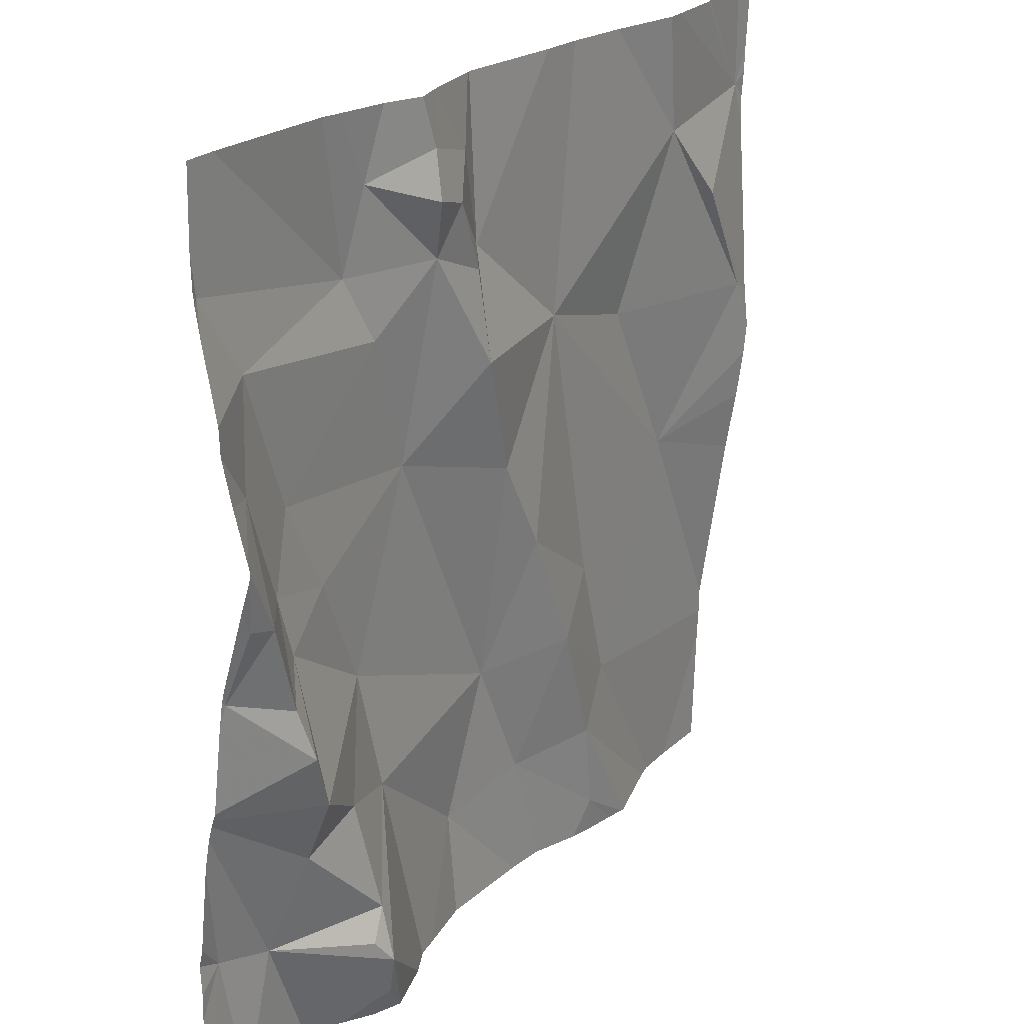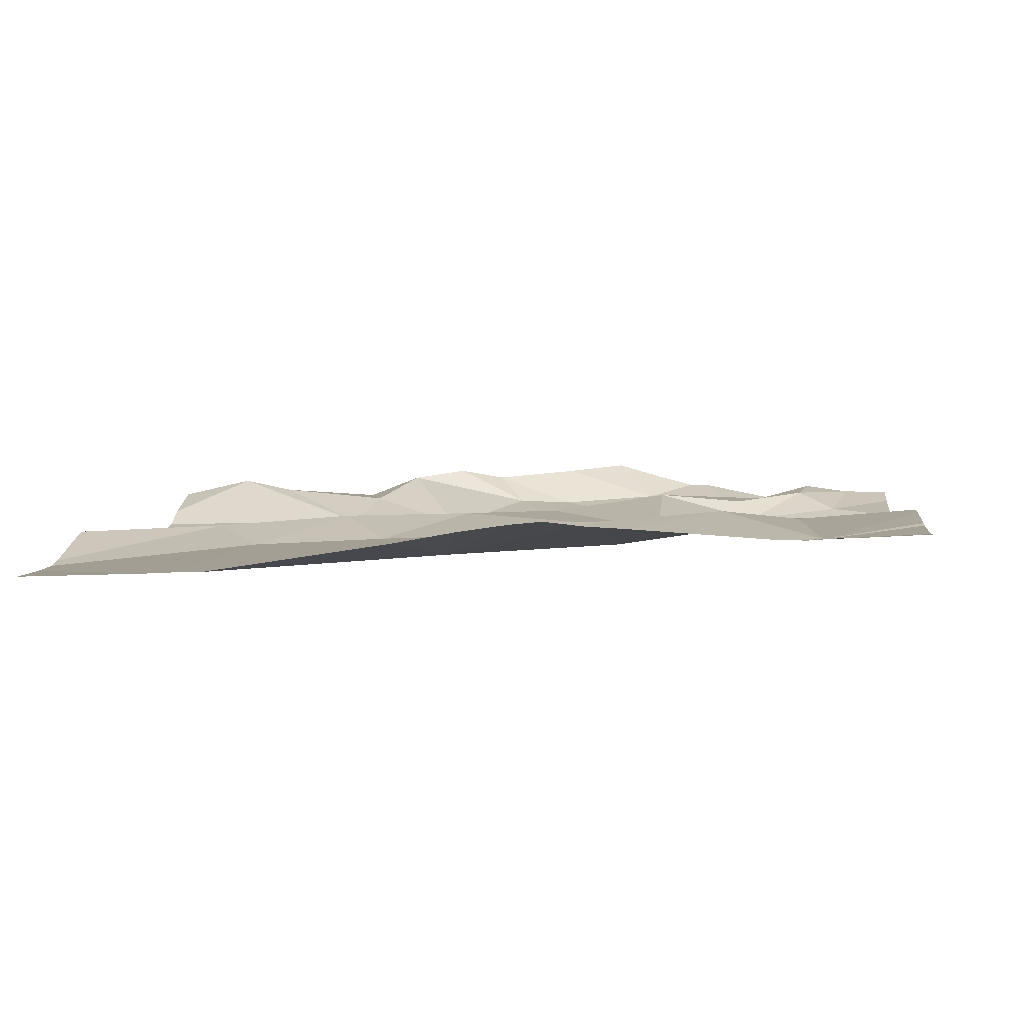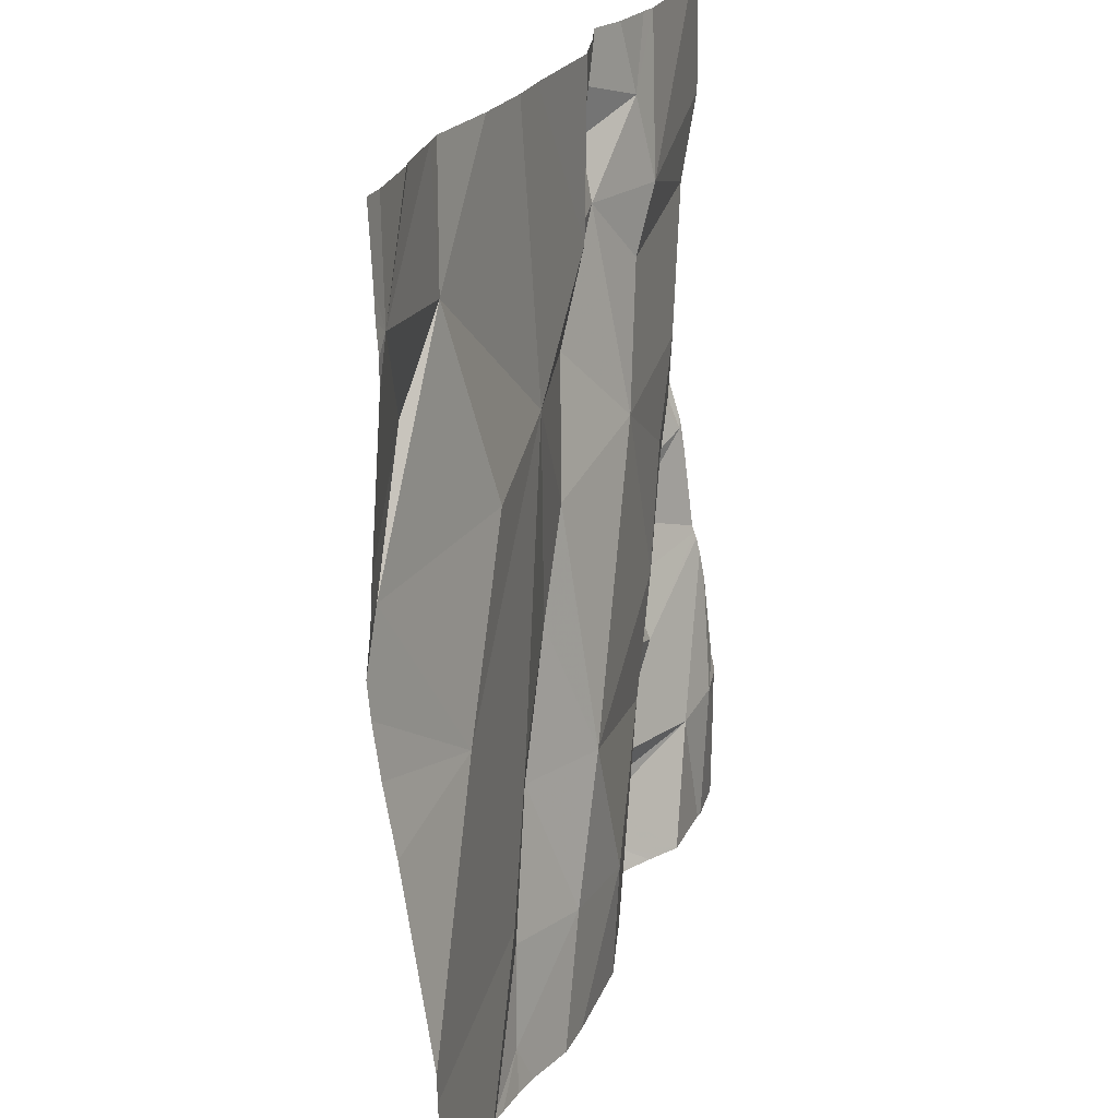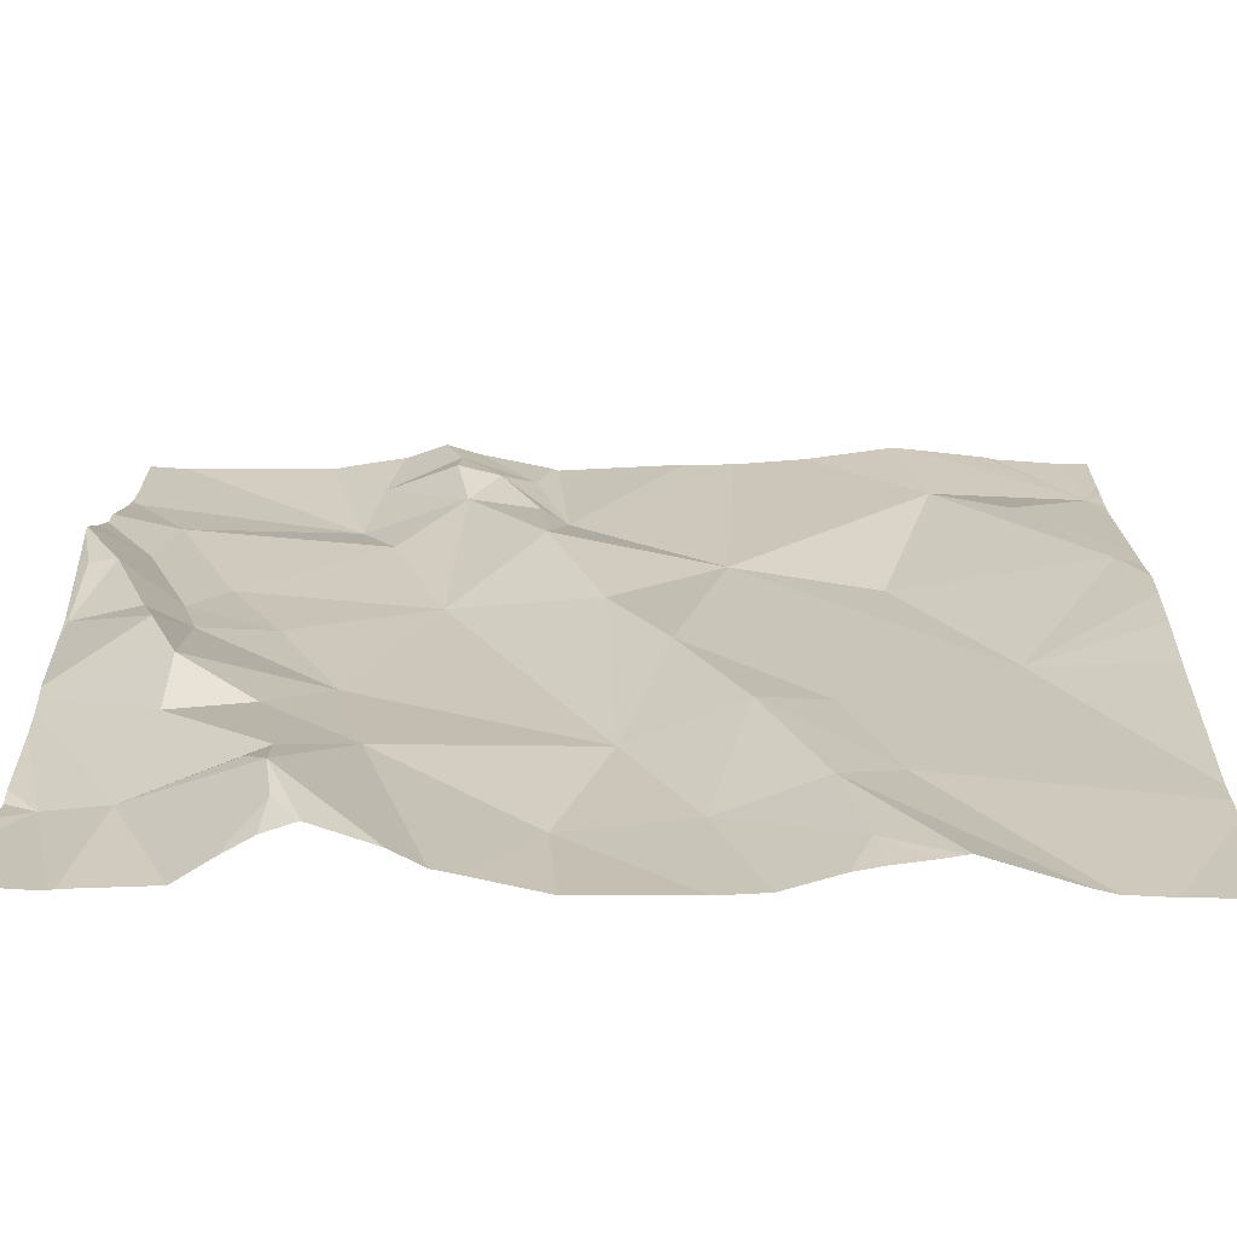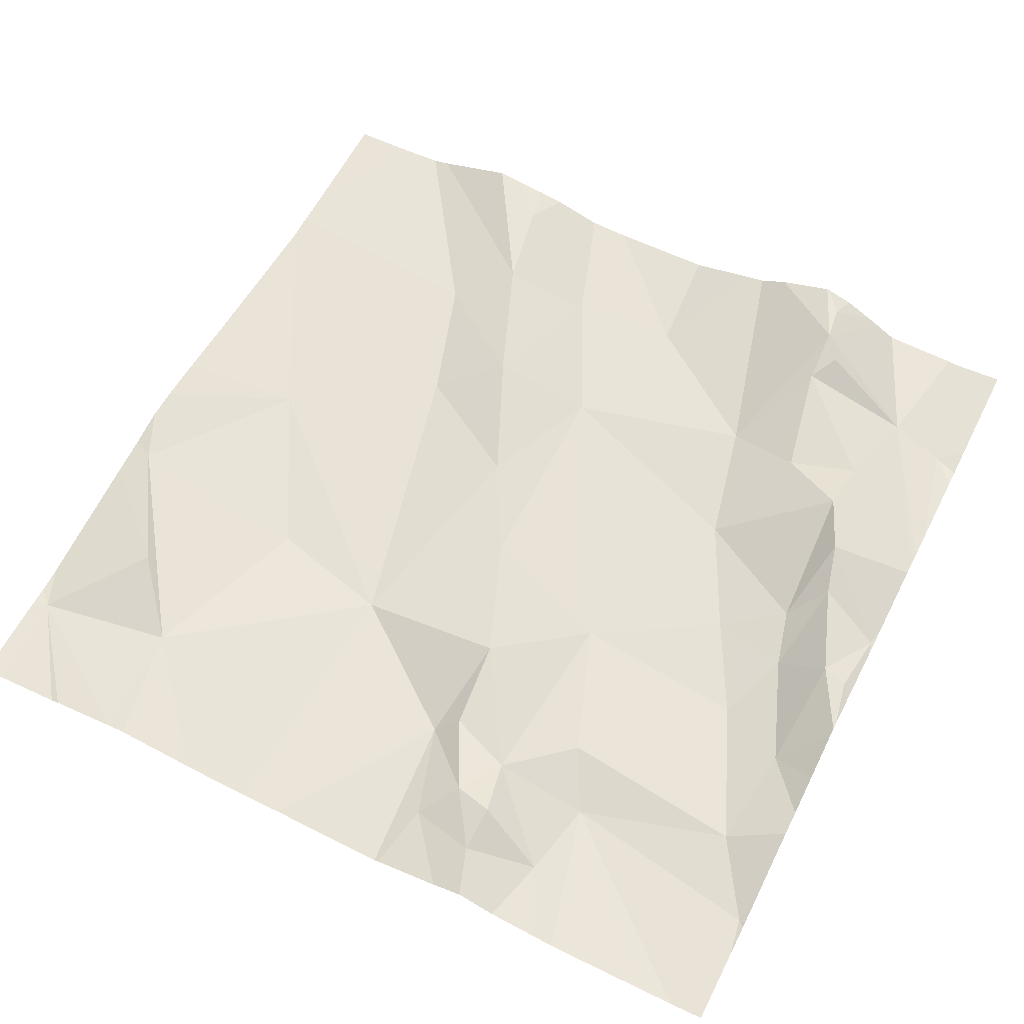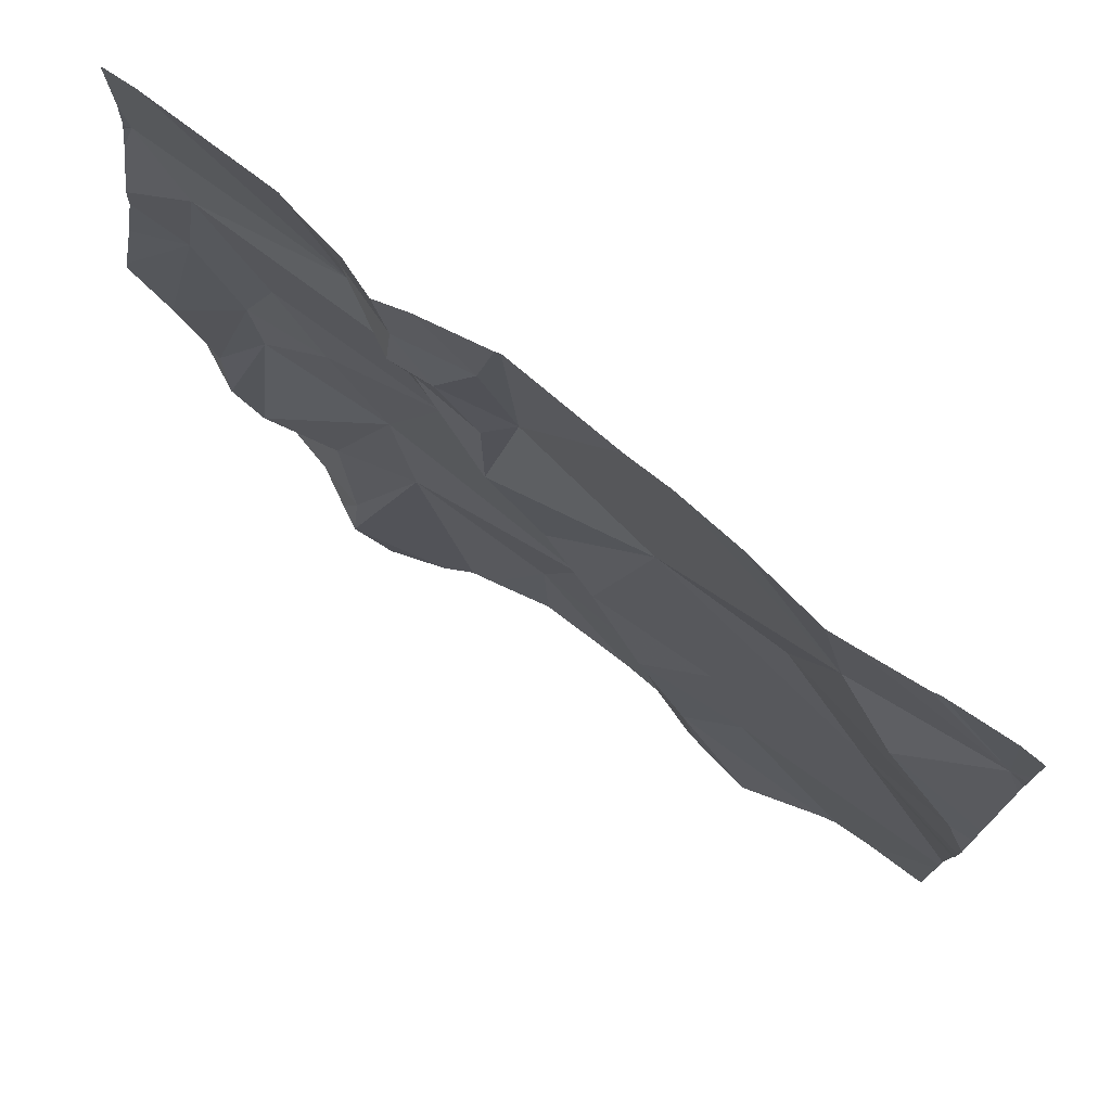
<metadata>
{"format":"obj","ext":"obj","renderer":"f3d","projection":"perspective","resolution":1024,"background":"white","views":[{"elev":22.3,"azim":-54.4,"up":"+Y"},{"elev":1.2,"azim":95.9,"up":"+Z"},{"elev":22.3,"azim":108.8,"up":"+Y"},{"elev":-70.6,"azim":1.4,"up":"+Y"},{"elev":62.4,"azim":-153.2,"up":"+Z"},{"elev":75.5,"azim":39.0,"up":"+Y"}]}
</metadata>
<code>
v -143.5 261.4 500.9
v -143.5 261.2 500.9
v -144.3 260.7 500.9
v -144.3 260.8 501
v -144.2 260.7 501
v -144.4 261 501
v -143.5 261.4 500.9
v -143.6 261.5 500.9
v -143.6 261.5 500.9
v -144.4 261.1 501
v -143.5 260.8 500.9
v -144.4 261.1 501
v -143.5 261.5 500.9
v -144.1 261.5 501
v -143.5 260.8 500.9
v -144.3 261 501
v -144.3 260.9 501
v -143.5 261.1 500.9
v -144.2 261.5 500.9
v -144.2 261.4 500.9
v -143.5 261.1 500.9
v -143.5 261.2 500.9
v -144.2 260.9 501
v -144.3 261.3 500.9
v -144.4 261.2 501
v -144.3 261.1 500.9
v -144.4 260.7 500.9
v -144 261.5 500.9
v -144.3 261 501
v -144.3 261.2 500.9
v -144.2 261.1 500.9
v -144.3 261 500.9
v -144.4 261.4 500.9
v -143.5 261.1 500.9
v -143.5 260.7 500.9
v -144.2 260.7 501
v -144.1 261.3 500.9
v -143.5 261 500.9
v -144.2 260.7 501
v -143.7 260.6 500.9
v -144.3 260.6 500.9
v -144.1 260.8 500.9
v -143.7 260.6 500.9
v -143.8 261.5 500.9
v -143.9 261.5 500.9
v -143.6 261.3 500.9
v -143.5 261.2 500.9
v -143.6 261.4 500.9
v -143.8 261.3 500.9
v -143.6 261 500.9
v -143.8 260.9 500.9
v -143.7 261.2 500.9
v -143.5 261.4 500.9
v -144.3 260.6 500.9
v -144.2 261.5 500.9
v -144 261.5 500.9
v -144.4 261.5 500.9
v -144.2 260.6 501
v -144 261.5 500.9
v -144 261.4 501
v -144.1 261.5 501
v -144.2 261 500.9
v -144 261.4 500.9
v -143.9 261.1 500.9
v -144.1 261.2 500.9
v -144 261.3 501
v -143.9 260.9 500.9
v -143.7 261.5 500.9
v -144.3 260.6 500.9
v -144.1 261.4 501
v -143.9 261 500.9
v -143.8 260.7 500.9
v -144.2 261.5 500.9
v -143.9 260.7 500.9
v -143.7 260.6 500.9
v -144.1 261.4 501
v -143.7 260.8 500.9
v -143.8 260.9 500.9
v -144 261.4 501
v -144.2 260.6 500.9
v -143.6 261.5 500.9
v -144 260.7 500.9
v -144.2 260.6 501
v -144.2 260.6 500.9
v -144.1 260.6 500.9
v -144.2 260.6 500.9
v -144.4 261 501
v -144.4 261.1 501
v -144.4 261.2 501
v -144.4 261.2 501
v -144.4 261.1 501
v -144.4 260.9 500.9
v -144.4 260.9 500.9
v -144.4 261 501
v -144.4 261.3 501
v -144.4 261.3 501
v -144.4 261.2 501
v -144.4 261.2 501
v -144.4 261.5 500.9
v -144.4 261.4 500.9
v -144.4 261.4 500.9
v -144.4 261.4 500.9
v -144.4 261.4 501
v -144.4 260.7 500.9
v -144.4 260.8 500.9
v -144.4 260.9 500.9
v -144.4 260.9 500.9
v -144.4 260.9 500.9
v -143.5 261.5 500.9
v -144.4 260.7 500.9
v -144.4 260.7 500.9
v -143.5 261.4 500.9
v -143.5 261.4 500.9
v -144.2 260.6 501
v -143.7 260.6 500.9
v -143.6 260.6 500.9
v -143.7 260.6 500.9
v -143.5 260.6 500.9
v -143.8 260.6 500.9
v -143.8 260.6 500.9
v -143.9 260.6 500.9
v -144.1 260.6 500.9
v -144 260.6 500.9
v -144 260.6 500.9
v -143.6 260.6 500.9
v -143.5 260.6 500.9
v -144.4 260.6 500.9
v -144.4 260.6 500.9
v -143.7 261.5 500.9
v -144.1 261.5 501
v -144.1 261.5 501
v -143.5 261.5 500.9
v -143.5 261.5 500.9
v -144.4 261.5 500.9
v -144.4 261.5 500.9
v -144.4 261.5 500.9
f 4 3 5
f 134 20 73
f 10 12 89
f 119 43 74
f 92 16 93
f 73 19 55
f 17 4 23
f 93 6 94
f 25 24 95
f 133 13 109
f 25 12 26
f 54 27 41
f 26 12 29
f 89 25 98
f 25 30 24
f 32 31 26
f 33 20 57
f 26 31 30
f 118 35 77
f 117 72 40
f 132 53 13
f 95 33 103
f 116 72 117
f 32 16 17
f 32 29 16
f 115 43 119
f 16 29 6
f 3 4 106
f 3 36 5
f 29 12 6
f 32 26 29
f 20 33 24
f 30 37 24
f 12 10 6
f 113 53 112
f 23 4 5
f 127 110 128
f 4 17 92
f 27 3 107
f 39 3 69
f 131 61 130
f 88 10 91
f 30 25 26
f 112 53 7
f 5 42 23
f 130 59 28
f 47 46 48
f 50 49 51
f 49 52 48
f 48 46 53
f 5 36 39
f 58 39 80
f 60 59 61
f 62 32 17
f 17 23 62
f 63 49 44
f 20 24 37
f 65 64 66
f 62 42 67
f 59 63 56
f 129 48 68
f 68 48 8
f 47 50 18
f 70 60 61
f 51 49 71
f 72 74 43
f 114 58 86
f 48 52 47
f 61 59 130
f 60 70 76
f 77 51 78
f 63 79 66
f 86 58 84
f 65 62 67
f 66 49 63
f 50 47 52
f 74 72 78
f 61 19 70
f 19 20 76
f 70 19 76
f 46 47 2
f 28 59 56
f 44 48 129
f 53 46 22
f 66 64 49
f 48 53 8
f 78 71 67
f 63 59 60
f 64 71 49
f 64 67 71
f 50 52 49
f 31 62 65
f 20 37 76
f 65 30 31
f 67 64 65
f 79 76 66
f 76 79 60
f 79 63 60
f 56 63 45
f 71 78 51
f 119 74 120
f 72 43 40
f 120 82 121
f 67 82 74
f 31 32 62
f 42 39 85
f 42 82 67
f 42 62 23
f 39 36 3
f 78 72 77
f 67 74 78
f 77 72 116
f 15 77 11
f 51 77 50
f 14 61 131
f 37 30 65
f 83 58 114
f 45 63 44
f 118 77 125
f 42 5 39
f 132 13 133
f 37 65 76
f 66 76 65
f 82 42 122
f 84 58 80
f 83 39 58
f 44 49 48
f 87 6 88
f 7 53 1
f 85 39 83
f 88 6 10
f 89 12 25
f 90 10 89
f 13 53 113
f 91 10 90
f 75 43 115
f 92 17 16
f 11 77 35
f 14 19 61
f 93 16 6
f 94 6 87
f 1 53 22
f 95 24 33
f 96 25 95
f 15 50 77
f 97 25 96
f 40 43 75
f 9 53 132
f 98 25 97
f 22 46 2
f 80 39 69
f 99 33 135
f 2 47 34
f 69 3 54
f 100 33 102
f 101 33 100
f 102 33 99
f 41 27 127
f 103 33 101
f 104 27 105
f 34 47 18
f 18 50 21
f 105 27 108
f 8 53 81
f 106 4 92
f 107 3 106
f 81 53 9
f 21 50 38
f 108 27 107
f 38 50 15
f 110 27 111
f 54 3 27
f 111 27 104
f 120 74 82
f 121 82 123
f 122 42 85
f 57 20 134
f 123 82 124
f 55 19 14
f 124 82 122
f 125 77 116
f 126 35 118
f 127 27 110
f 73 20 19
f 135 33 57
f 136 99 135

</code>
